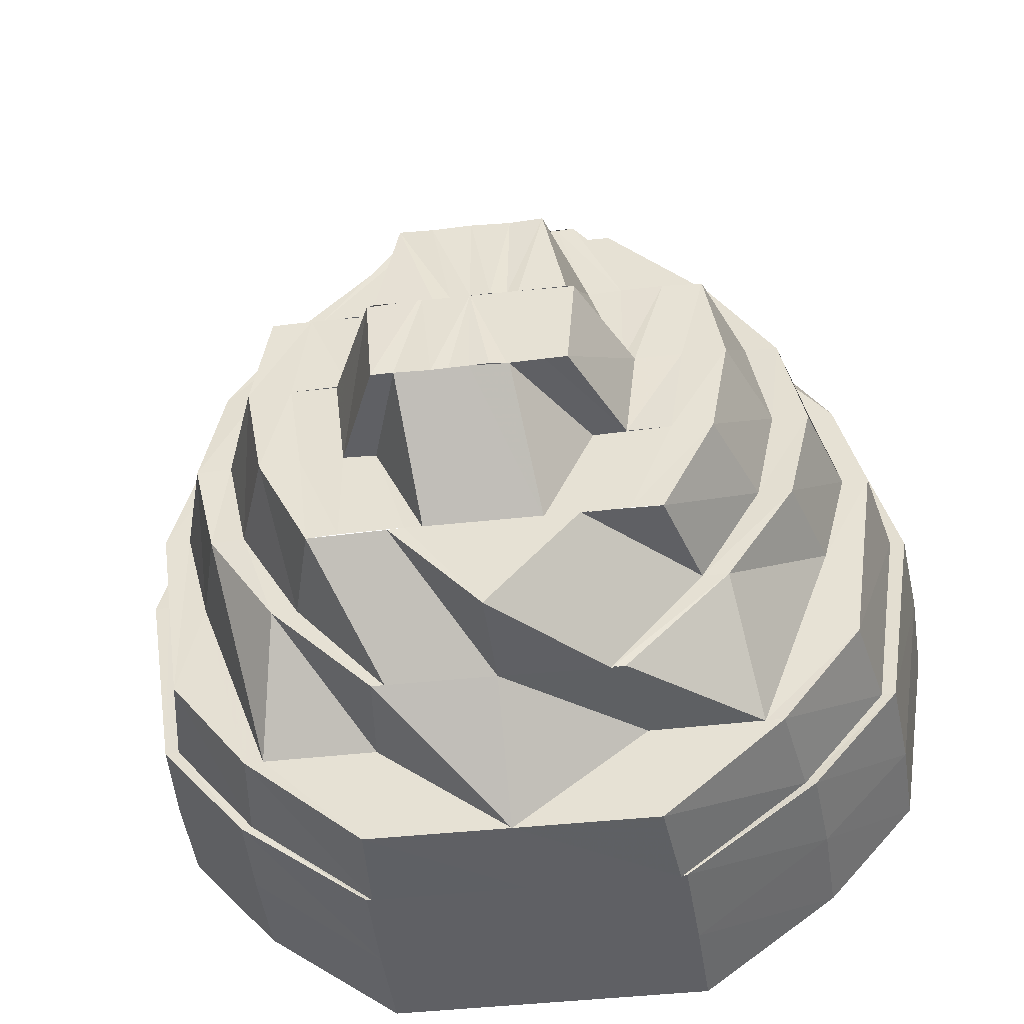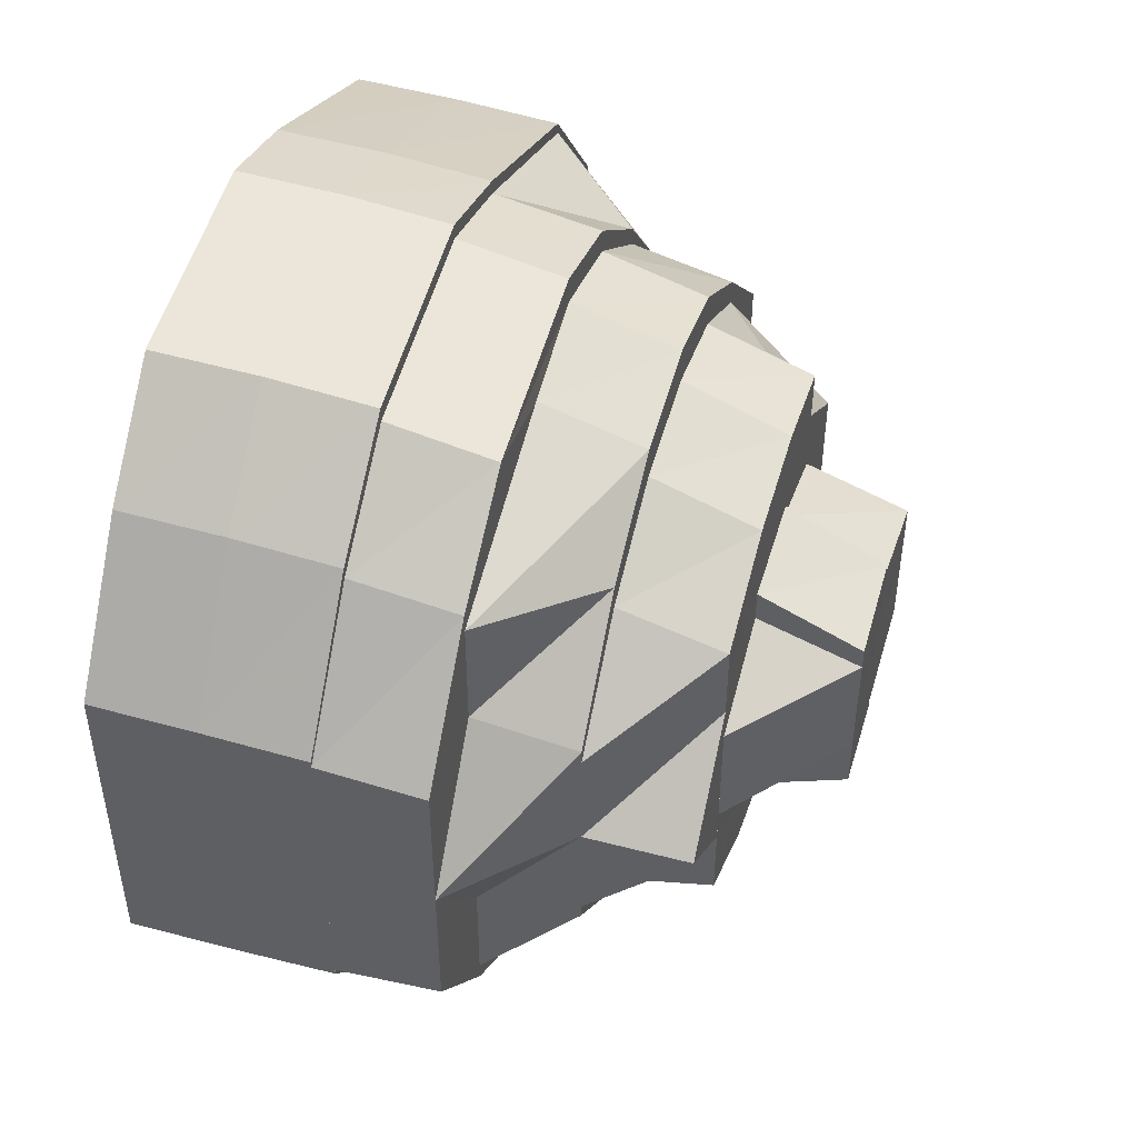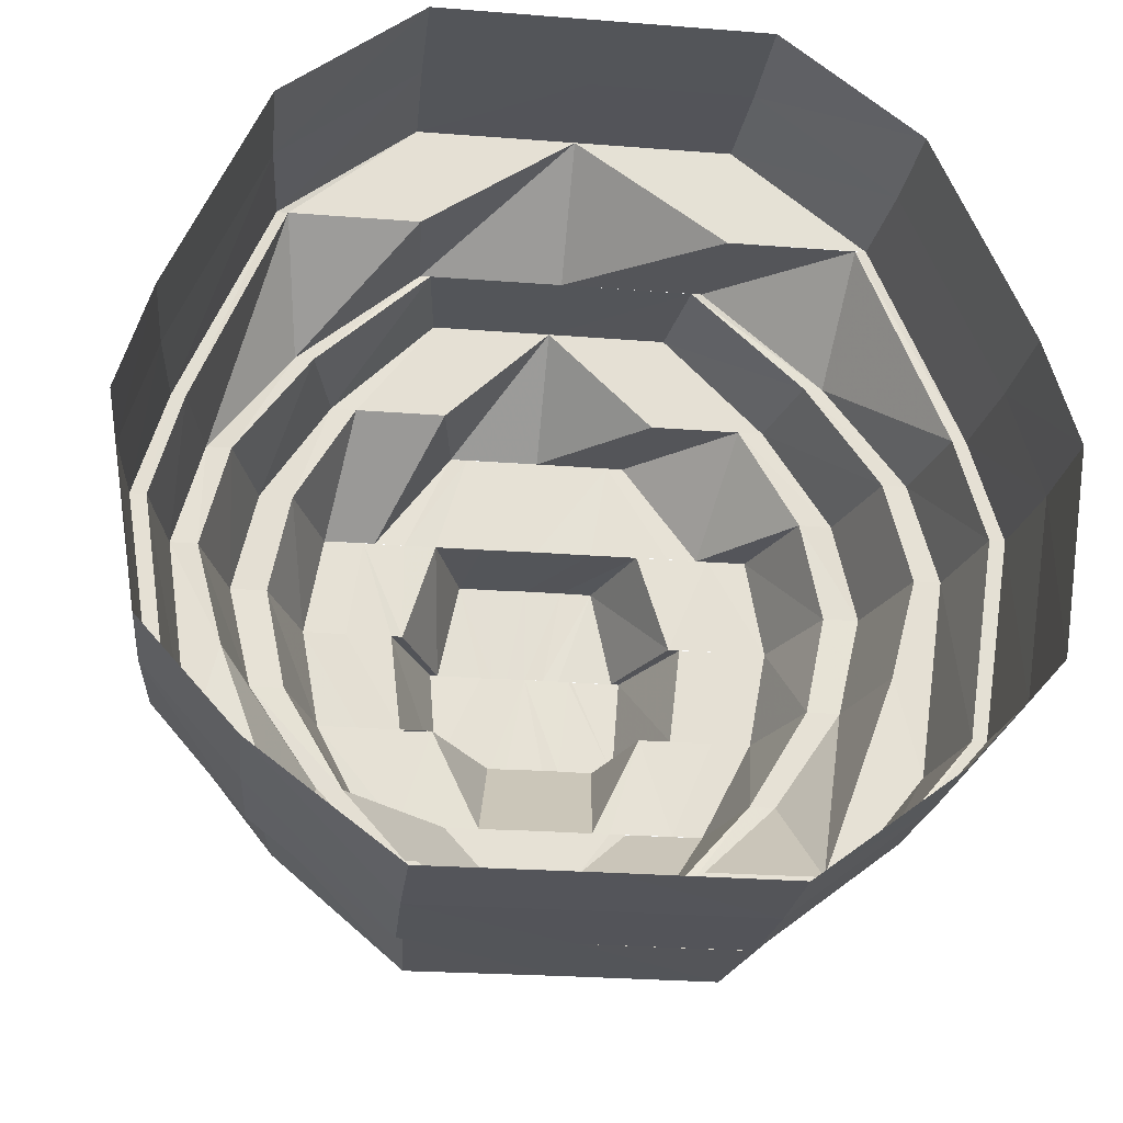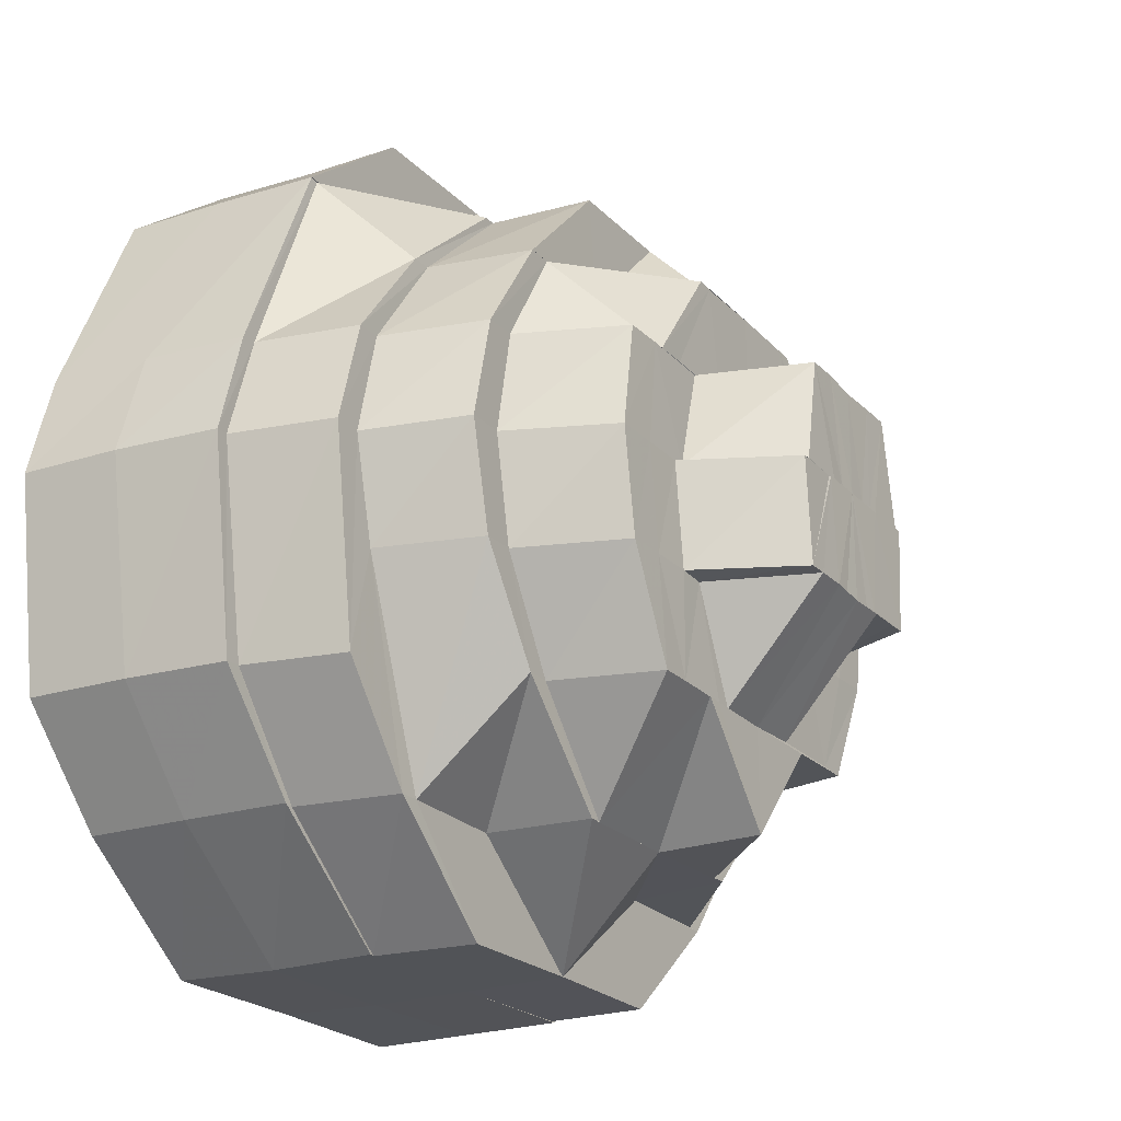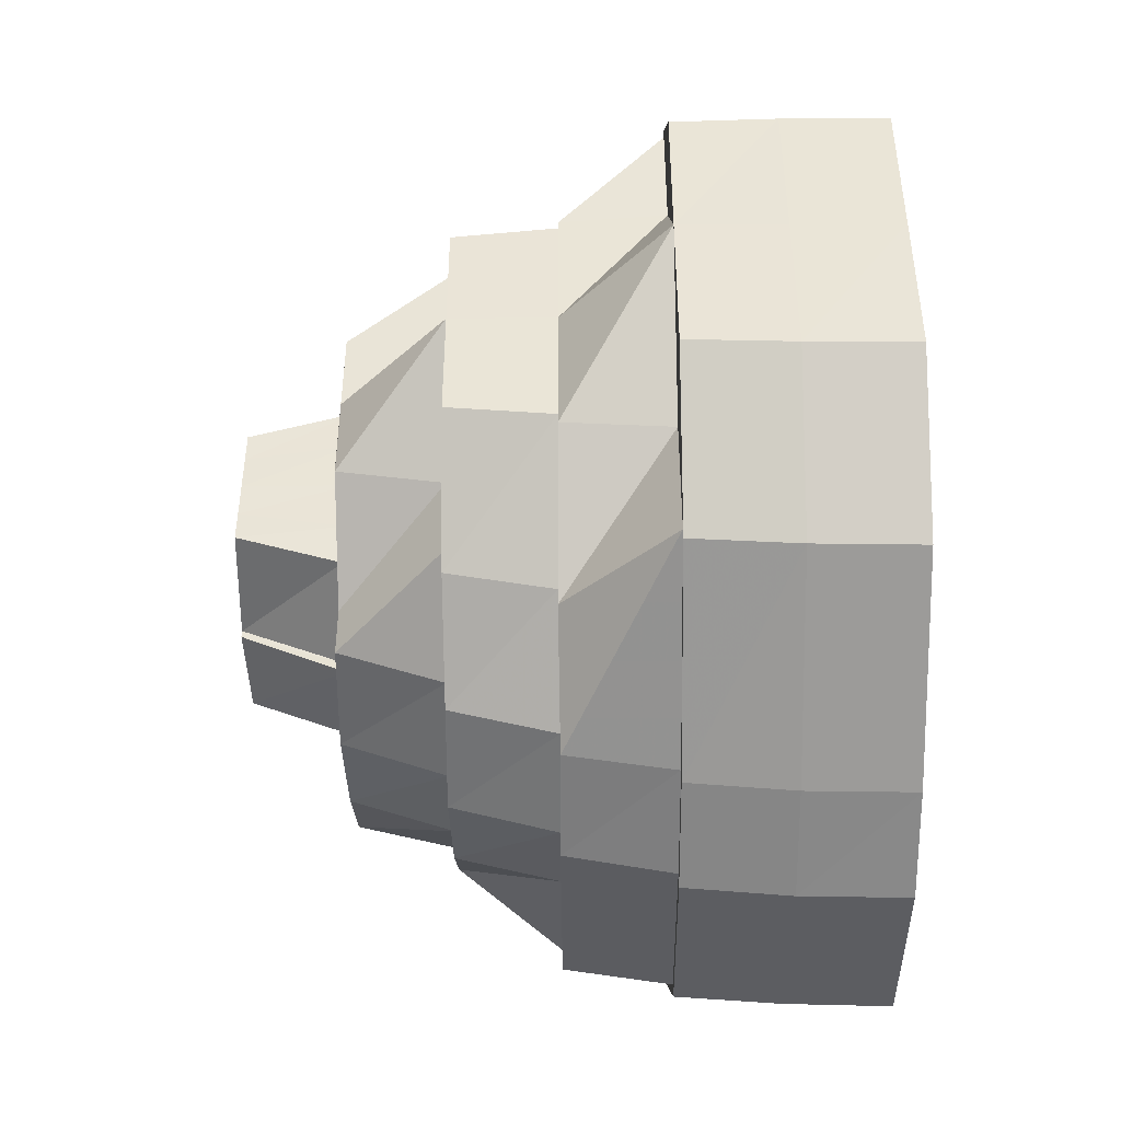
<metadata>
{"format":"obj","ext":"obj","renderer":"f3d","projection":"perspective","resolution":1024,"background":"white","views":[{"elev":-43.4,"azim":97.6,"up":"+Y"},{"elev":47.6,"azim":16.6,"up":"+Z"},{"elev":-24.3,"azim":-97.4,"up":"+Y"},{"elev":-22.4,"azim":30.8,"up":"+Y"},{"elev":-45.7,"azim":-179.4,"up":"+Z"}]}
</metadata>
<code>
o 8285
v 2174 1865 8.156
v 2174 1865 8.141
v 2174 1865 8.156
v 2174 1865 8.141
v 2174 1865 8.127
v 2174 1865 8.172
v 2174 1865 8.172
v 2174 1865 8.172
v 2174 1865 8.184
v 2174 1865 8.171
v 2174 1865 8.192
v 2174 1865 8.185
v 2174 1865 8.156
v 2174 1865 8.141
v 2174 1865 8.128
v 2174 1865 8.118
v 2174 1865 8.141
v 2174 1865 8.128
v 2174 1865 8.119
v 2174 1865 8.119
v 2174 1865 8.128
v 2174 1865 8.115
v 2174 1865 8.142
v 2174 1865 8.129
v 2174 1865 8.119
v 2174 1865 8.121
v 2174 1865 8.116
v 2174 1865 8.116
v 2174 1865 8.118
v 2174 1865 8.119
v 2174 1865 8.119
v 2174 1865 8.116
v 2174 1865 8.127
v 2174 1865 8.128
v 2174 1865 8.128
v 2174 1865 8.119
v 2174 1865 8.141
v 2174 1865 8.141
v 2174 1865 8.141
v 2174 1865 8.128
v 2174 1865 8.121
v 2174 1865 8.129
v 2174 1865 8.156
v 2174 1865 8.156
v 2174 1865 8.156
v 2174 1865 8.141
v 2174 1865 8.172
v 2174 1865 8.172
v 2174 1865 8.172
v 2174 1865 8.156
v 2174 1865 8.186
v 2174 1865 8.185
v 2174 1865 8.172
v 2174 1865 8.185
v 2174 1865 8.195
v 2174 1865 8.194
v 2174 1865 8.185
v 2174 1865 8.194
v 2174 1865 8.198
v 2174 1865 8.197
v 2174 1865 8.197
v 2174 1865 8.194
v 2174 1865 8.195
v 2174 1865 8.194
v 2174 1865 8.194
v 2174 1865 8.197
v 2174 1865 8.186
v 2174 1865 8.185
v 2174 1865 8.185
v 2174 1865 8.194
v 2174 1865 8.172
v 2174 1865 8.195
v 2174 1865 8.192
v 2174 1865 8.194
v 2174 1865 8.185
v 2174 1865 8.197
v 2174 1865 8.172
v 2174 1865 8.184
v 2174 1865 8.19
v 2174 1865 8.182
v 2174 1865 8.171
v 2174 1865 8.17
v 2174 1865 8.17
v 2174 1865 8.156
v 2174 1865 8.142
v 2174 1865 8.143
v 2174 1865 8.156
v 2174 1865 8.141
v 2174 1865 8.128
v 2174 1865 8.129
v 2174 1865 8.131
v 2174 1865 8.119
v 2174 1865 8.121
v 2174 1865 8.123
v 2174 1865 8.116
v 2174 1865 8.119
v 2174 1865 8.118
v 2174 1865 8.123
v 2174 1865 8.128
v 2174 1865 8.121
v 2174 1865 8.12
v 2174 1865 8.123
v 2174 1865 8.141
v 2174 1865 8.129
v 2174 1865 8.156
v 2174 1865 8.142
v 2174 1865 8.121
v 2174 1865 8.129
v 2174 1865 8.131
v 2174 1865 8.142
v 2174 1865 8.131
v 2174 1865 8.143
v 2174 1865 8.125
v 2174 1865 8.132
v 2174 1865 8.131
v 2174 1865 8.143
v 2174 1865 8.123
v 2174 1865 8.128
v 2174 1865 8.135
v 2174 1865 8.132
v 2174 1865 8.144
v 2174 1865 8.126
v 2174 1865 8.131
v 2174 1865 8.125
v 2174 1865 8.132
v 2174 1865 8.128
v 2174 1865 8.135
v 2174 1865 8.131
v 2174 1865 8.123
v 2174 1865 8.145
v 2174 1865 8.144
v 2174 1865 8.143
v 2174 1865 8.156
v 2174 1865 8.17
v 2174 1865 8.168
v 2174 1865 8.156
v 2174 1865 8.165
v 2174 1865 8.156
v 2174 1865 8.146
v 2174 1865 8.156
v 2174 1865 8.167
v 2174 1865 8.165
v 2174 1865 8.148
v 2174 1865 8.173
v 2174 1865 8.137
v 2174 1865 8.156
v 2174 1865 8.14
v 2174 1865 8.164
v 2174 1865 8.165
v 2174 1865 8.156
v 2174 1865 8.131
v 2174 1865 8.135
v 2174 1865 8.129
v 2174 1865 8.143
v 2174 1865 8.133
v 2174 1865 8.139
v 2174 1865 8.146
v 2174 1865 8.151
v 2174 1865 8.137
v 2174 1865 8.153
v 2174 1865 8.15
v 2174 1865 8.143
v 2174 1865 8.143
v 2174 1865 8.147
v 2174 1865 8.156
v 2174 1865 8.142
v 2174 1865 8.143
v 2174 1865 8.147
v 2174 1865 8.139
v 2174 1865 8.142
v 2174 1865 8.143
v 2174 1865 8.16
v 2174 1865 8.162
v 2174 1865 8.163
v 2174 1865 8.167
v 2174 1865 8.17
v 2174 1865 8.166
v 2174 1865 8.163
v 2174 1865 8.17
v 2174 1865 8.167
v 2174 1865 8.17
v 2174 1865 8.167
v 2174 1865 8.161
v 2174 1865 8.16
v 2174 1865 8.166
v 2174 1865 8.163
v 2174 1865 8.156
v 2174 1865 8.158
v 2174 1865 8.155
v 2174 1865 8.161
v 2174 1865 8.166
v 2174 1865 8.166
v 2174 1865 8.17
v 2174 1865 8.166
v 2174 1865 8.153
v 2174 1865 8.152
v 2174 1865 8.147
v 2174 1865 8.142
v 2174 1865 8.147
v 2174 1865 8.147
v 2174 1865 8.156
v 2174 1865 8.16
v 2174 1865 8.163
v 2174 1865 8.158
v 2174 1865 8.16
v 2174 1865 8.155
v 2174 1865 8.156
v 2174 1865 8.153
v 2174 1865 8.156
v 2174 1865 8.162
v 2174 1865 8.15
v 2174 1865 8.153
v 2174 1865 8.153
v 2174 1865 8.151
v 2174 1865 8.146
v 2174 1865 8.15
v 2174 1865 8.147
v 2174 1865 8.146
v 2174 1865 8.143
v 2174 1865 8.143
v 2174 1865 8.149
v 2174 1865 8.14
v 2174 1865 8.148
v 2174 1865 8.148
v 2174 1865 8.146
v 2174 1865 8.156
v 2174 1865 8.146
v 2174 1865 8.151
v 2174 1865 8.168
v 2174 1865 8.167
v 2174 1865 8.178
v 2174 1865 8.156
v 2174 1865 8.156
v 2174 1865 8.151
v 2174 1865 8.15
v 2174 1865 8.153
v 2174 1865 8.156
v 2174 1865 8.165
v 2174 1865 8.156
v 2174 1865 8.156
v 2174 1865 8.164
v 2174 1865 8.162
v 2174 1865 8.176
v 2174 1865 8.162
v 2174 1865 8.16
v 2174 1865 8.17
v 2174 1865 8.173
v 2174 1865 8.167
v 2174 1865 8.163
v 2174 1865 8.182
v 2174 1865 8.178
v 2174 1865 8.185
v 2174 1865 8.178
v 2174 1865 8.181
v 2174 1865 8.188
v 2174 1865 8.17
v 2174 1865 8.168
v 2174 1865 8.188
v 2174 1865 8.187
v 2174 1865 8.19
v 2174 1865 8.193
v 2174 1865 8.19
v 2174 1865 8.19
v 2174 1865 8.192
v 2174 1865 8.184
v 2174 1865 8.171
v 2174 1865 8.182
v 2174 1865 8.188
v 2174 1865 8.181
v 2174 1865 8.188
v 2174 1865 8.192
v 2174 1865 8.17
v 2174 1865 8.182
v 2174 1865 8.182
v 2174 1865 8.19
v 2174 1865 8.194
v 2174 1865 8.184
v 2174 1865 8.185
v 2174 1865 8.17
v 2174 1865 8.17
v 2174 1865 8.171
v 2174 1865 8.172
v 2174 1865 8.156
v 2174 1865 8.156
v 2174 1865 8.143
v 2174 1865 8.142
v 2174 1865 8.132
v 2174 1865 8.144
v 2174 1865 8.156
v 2174 1865 8.168
v 2174 1865 8.145
v 2174 1865 8.181
v 2174 1865 8.178
v 2174 1865 8.182
v 2174 1865 8.19
v 2174 1865 8.135
v 2174 1865 8.144
v 2174 1865 8.145
v 2174 1865 8.137
v 2174 1865 8.146
v 2174 1865 8.14
v 2174 1865 8.148
v 2174 1865 8.14
v 2174 1865 8.135
v 2174 1865 8.135
v 2174 1865 8.145
v 2174 1865 8.156
v 2174 1865 8.146
v 2174 1865 8.142
v 2174 1865 8.129
v 2174 1865 8.143
v 2174 1865 8.121
v 2174 1865 8.131
v 2174 1865 8.19
v 2174 1865 8.182
v 2174 1865 8.17
v 2174 1865 8.181
v 2174 1865 8.156
v 2174 1865 8.17
v 2174 1865 8.185
v 2174 1865 8.178
v 2174 1865 8.17
v 2174 1865 8.178
v 2174 1865 8.168
v 2174 1865 8.184
v 2174 1865 8.182
v 2174 1865 8.176
v 2174 1865 8.18
v 2174 1865 8.174
v 2174 1865 8.178
v 2174 1865 8.168
v 2174 1865 8.178
v 2174 1865 8.176
v 2174 1865 8.174
v 2174 1865 8.17
v 2174 1865 8.171
v 2174 1865 8.171
v 2174 1865 8.166
v 2174 1865 8.17
v 2174 1865 8.166
v 2174 1865 8.163
v 2174 1865 8.16
v 2174 1865 8.171
v 2174 1865 8.166
v 2174 1865 8.142
v 2174 1865 8.143
v 2174 1865 8.147
f 1 2 3
f 3 2 4
f 2 5 4
f 6 1 3
f 7 1 6
f 6 3 8
f 9 8 10
f 11 12 9
f 8 3 13
f 3 4 13
f 13 4 14
f 4 15 14
f 4 5 15
f 5 16 15
f 17 15 18
f 15 16 19
f 18 19 20
f 15 19 21
f 16 22 19
f 23 21 24
f 24 25 26
f 19 27 25
f 19 22 27
f 20 27 28
f 22 29 27
f 27 29 30
f 28 30 31
f 27 30 32
f 29 33 30
f 30 33 34
f 31 34 35
f 30 34 36
f 33 37 34
f 34 37 38
f 35 38 39
f 34 38 40
f 41 40 42
f 37 43 38
f 38 43 44
f 39 44 45
f 38 44 46
f 43 47 44
f 44 47 48
f 45 48 49
f 44 48 50
f 47 51 48
f 48 51 52
f 48 52 53
f 49 52 54
f 51 55 52
f 52 55 56
f 52 56 57
f 54 56 58
f 55 59 56
f 56 59 60
f 58 60 61
f 56 60 62
f 59 63 60
f 60 63 64
f 61 64 65
f 60 64 66
f 63 67 64
f 64 67 68
f 65 68 69
f 64 68 70
f 67 7 68
f 68 7 6
f 69 6 71
f 68 6 12
f 72 70 73
f 74 75 73
f 76 74 72
f 75 77 78
f 79 78 80
f 80 81 82
f 81 13 83
f 82 13 84
f 84 85 86
f 13 85 87
f 88 89 85
f 86 90 91
f 89 92 90
f 91 93 94
f 92 95 93
f 95 96 97
f 93 32 97
f 93 97 98
f 96 99 100
f 97 36 100
f 97 100 101
f 98 97 101
f 101 100 102
f 99 103 104
f 103 105 106
f 107 108 102
f 102 104 109
f 104 110 109
f 104 46 110
f 111 110 112
f 102 109 113
f 113 109 114
f 115 116 114
f 117 102 113
f 101 102 117
f 113 114 118
f 118 114 119
f 120 121 119
f 122 113 118
f 117 113 122
f 118 119 123
f 124 101 117
f 98 101 124
f 125 98 124
f 124 117 126
f 126 117 122
f 125 124 127
f 127 124 126
f 128 129 125
f 130 125 127
f 131 125 130
f 132 128 131
f 133 132 131
f 134 133 135
f 136 131 130
f 87 131 136
f 135 87 136
f 137 136 138
f 130 127 139
f 136 139 140
f 141 136 142
f 140 139 143
f 144 141 142
f 139 127 145
f 139 145 143
f 127 126 145
f 140 143 146
f 143 145 147
f 148 140 146
f 149 150 148
f 145 126 151
f 145 151 147
f 126 122 151
f 147 151 152
f 151 122 153
f 151 153 152
f 122 118 153
f 147 152 154
f 153 118 123
f 152 153 155
f 153 123 155
f 154 152 156
f 152 155 156
f 154 156 157
f 158 154 157
f 156 155 159
f 158 157 160
f 160 157 161
f 157 162 161
f 156 159 162
f 161 163 164
f 165 158 160
f 162 159 166
f 146 158 165
f 167 166 168
f 159 169 166
f 170 169 171
f 172 146 165
f 173 146 172
f 174 173 172
f 175 173 174
f 175 148 173
f 176 148 175
f 177 175 178
f 179 180 177
f 181 176 182
f 183 174 184
f 185 186 183
f 183 184 187
f 184 188 187
f 188 165 187
f 165 189 187
f 190 191 183
f 192 191 190
f 192 193 194
f 189 195 187
f 195 196 187
f 195 197 196
f 197 198 199
f 197 200 196
f 201 202 187
f 202 203 204
f 187 205 204
f 206 207 187
f 208 201 206
f 209 210 207
f 211 208 212
f 212 213 206
f 214 209 213
f 215 214 216
f 196 216 212
f 217 216 196
f 217 218 216
f 219 218 217
f 200 219 217
f 219 220 218
f 169 220 219
f 220 221 218
f 222 223 220
f 220 224 221
f 225 226 224
f 227 221 228
f 226 229 230
f 229 231 230
f 228 232 233
f 221 232 234
f 235 234 236
f 224 237 232
f 237 230 232
f 232 230 238
f 236 239 240
f 232 241 239
f 233 241 242
f 230 243 238
f 240 244 245
f 241 246 244
f 241 247 246
f 238 247 241
f 238 243 247
f 245 248 249
f 244 248 205
f 243 250 247
f 247 250 251
f 243 252 250
f 253 252 243
f 254 255 253
f 256 254 257
f 253 258 252
f 252 259 250
f 258 260 252
f 252 260 259
f 258 261 260
f 262 261 258
f 261 263 260
f 261 73 263
f 72 73 261
f 262 72 261
f 264 265 263
f 265 266 267
f 260 263 268
f 260 268 259
f 269 262 270
f 271 72 262
f 271 66 72
f 272 273 269
f 274 271 275
f 276 76 271
f 277 271 273
f 277 62 271
f 278 276 277
f 279 277 273
f 279 273 280
f 281 277 279
f 282 278 281
f 283 282 281
f 284 281 279
f 284 280 237
f 50 281 284
f 285 50 284
f 286 283 285
f 287 285 288
f 289 280 290
f 291 284 289
f 290 292 293
f 294 295 292
f 296 297 291
f 297 284 298
f 299 298 300
f 301 300 302
f 299 300 303
f 304 299 303
f 305 306 299
f 306 307 308
f 123 299 304
f 123 119 299
f 155 123 304
f 155 304 159
f 159 304 169
f 309 310 311
f 310 312 313
f 314 315 268
f 315 316 317
f 316 318 319
f 268 267 317
f 268 317 320
f 259 268 320
f 320 317 321
f 317 322 321
f 317 83 322
f 323 322 324
f 259 320 325
f 250 259 325
f 250 325 251
f 320 321 326
f 325 320 326
f 326 321 327
f 251 325 328
f 325 326 328
f 251 328 329
f 330 331 327
f 327 135 141
f 327 141 144
f 326 327 332
f 328 326 332
f 332 327 144
f 328 332 333
f 329 328 333
f 332 144 334
f 333 332 334
f 334 144 176
f 334 176 335
f 333 334 336
f 336 334 335
f 337 335 338
f 329 333 339
f 248 329 339
f 339 336 340
f 248 339 341
f 341 339 340
f 341 340 342
f 204 341 342
f 340 343 344
f 345 346 347

</code>
